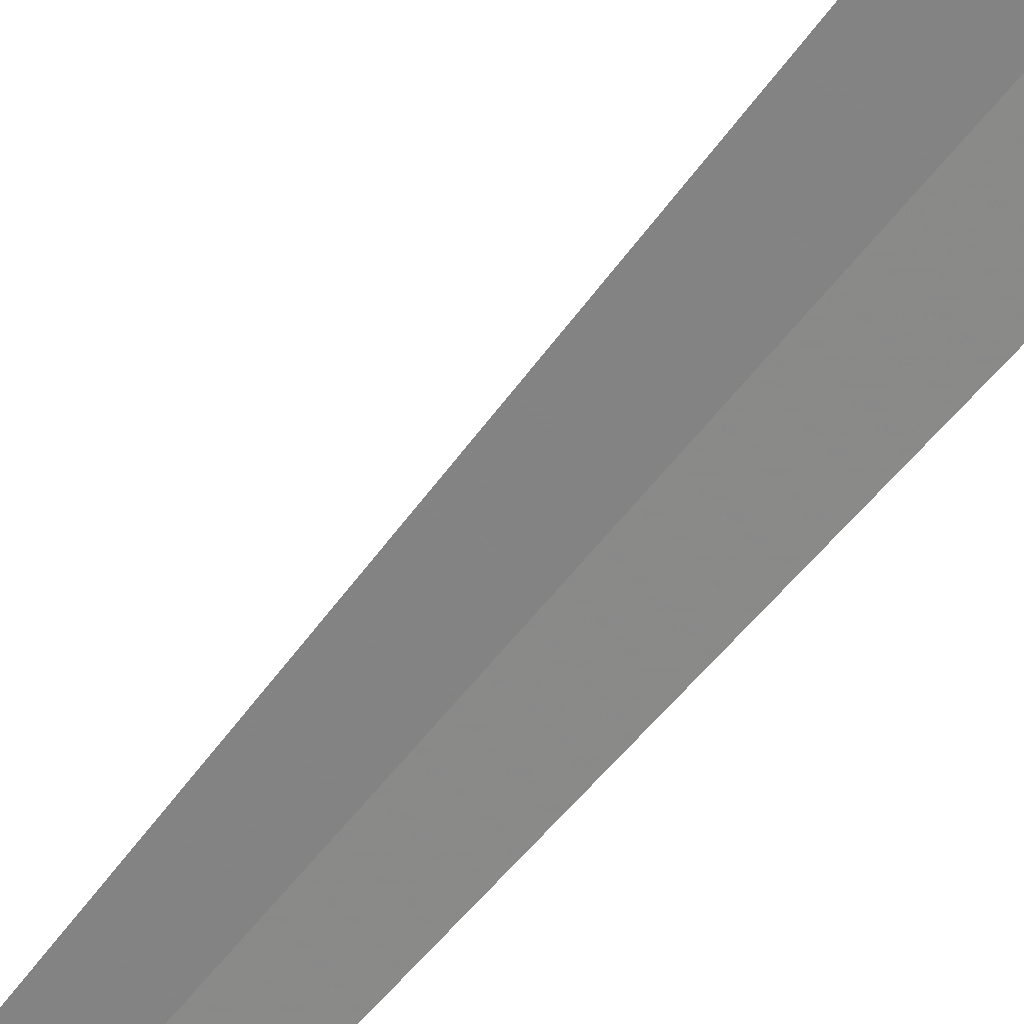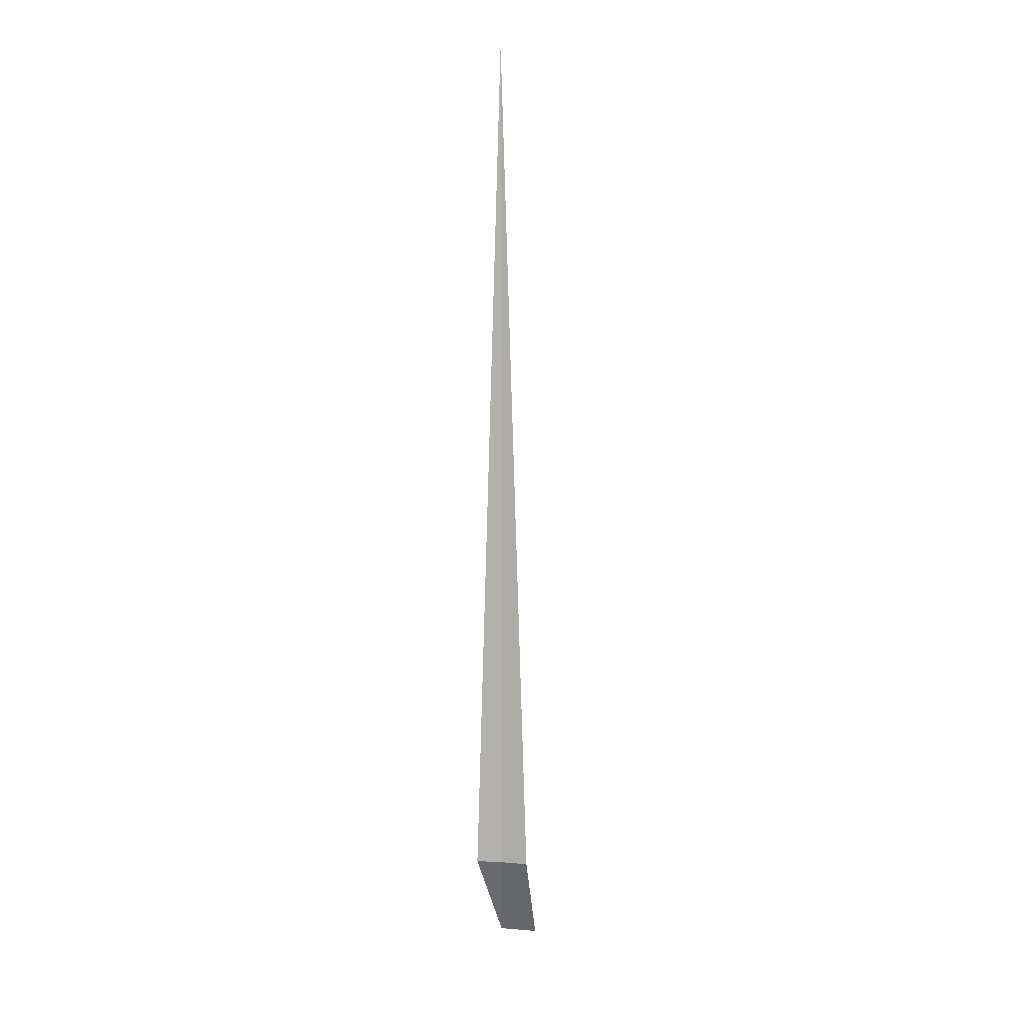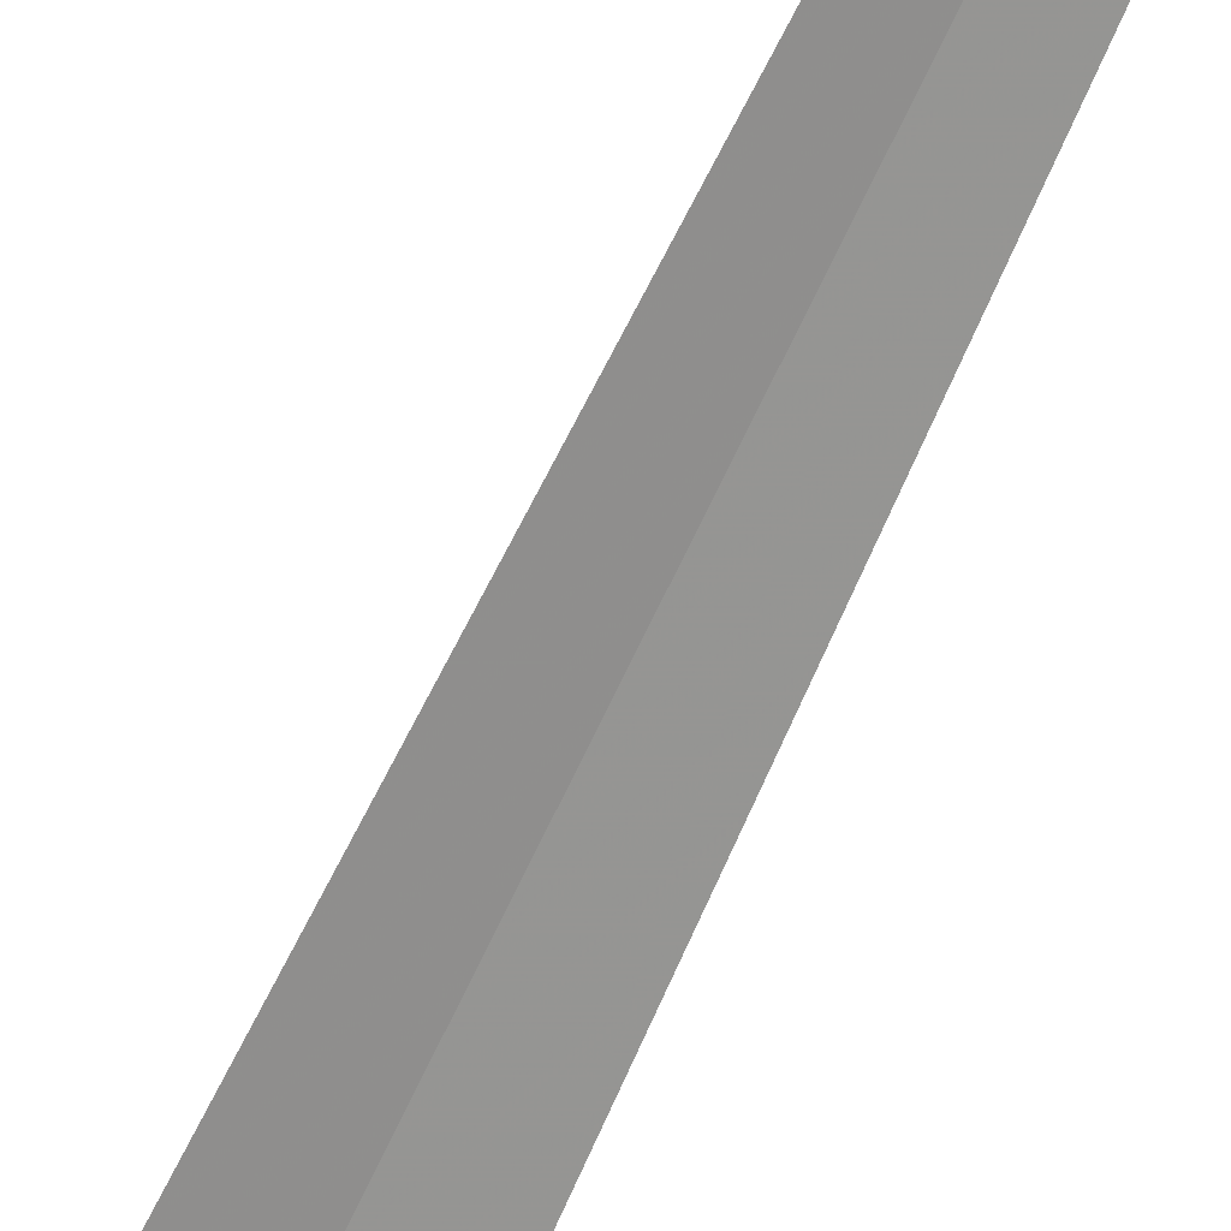
<metadata>
{"format":"obj","ext":"obj","renderer":"f3d","projection":"perspective","resolution":1024,"background":"white","views":[{"elev":-53.0,"azim":144.3,"up":"+Y"},{"elev":9.3,"azim":32.7,"up":"+Z"},{"elev":-76.8,"azim":-26.1,"up":"+Y"}]}
</metadata>
<code>
v 26.66 -24.36 86.5
v 26.27 -24.54 86.5
v 26.65 -24.36 100
v 27.06 -24.22 86.5
v 26.79 -23.51 85
v 26.23 -23.72 85
f 1 3 2
f 1 5 4
f 1 6 5
f 1 2 6
f 1 4 3

</code>
